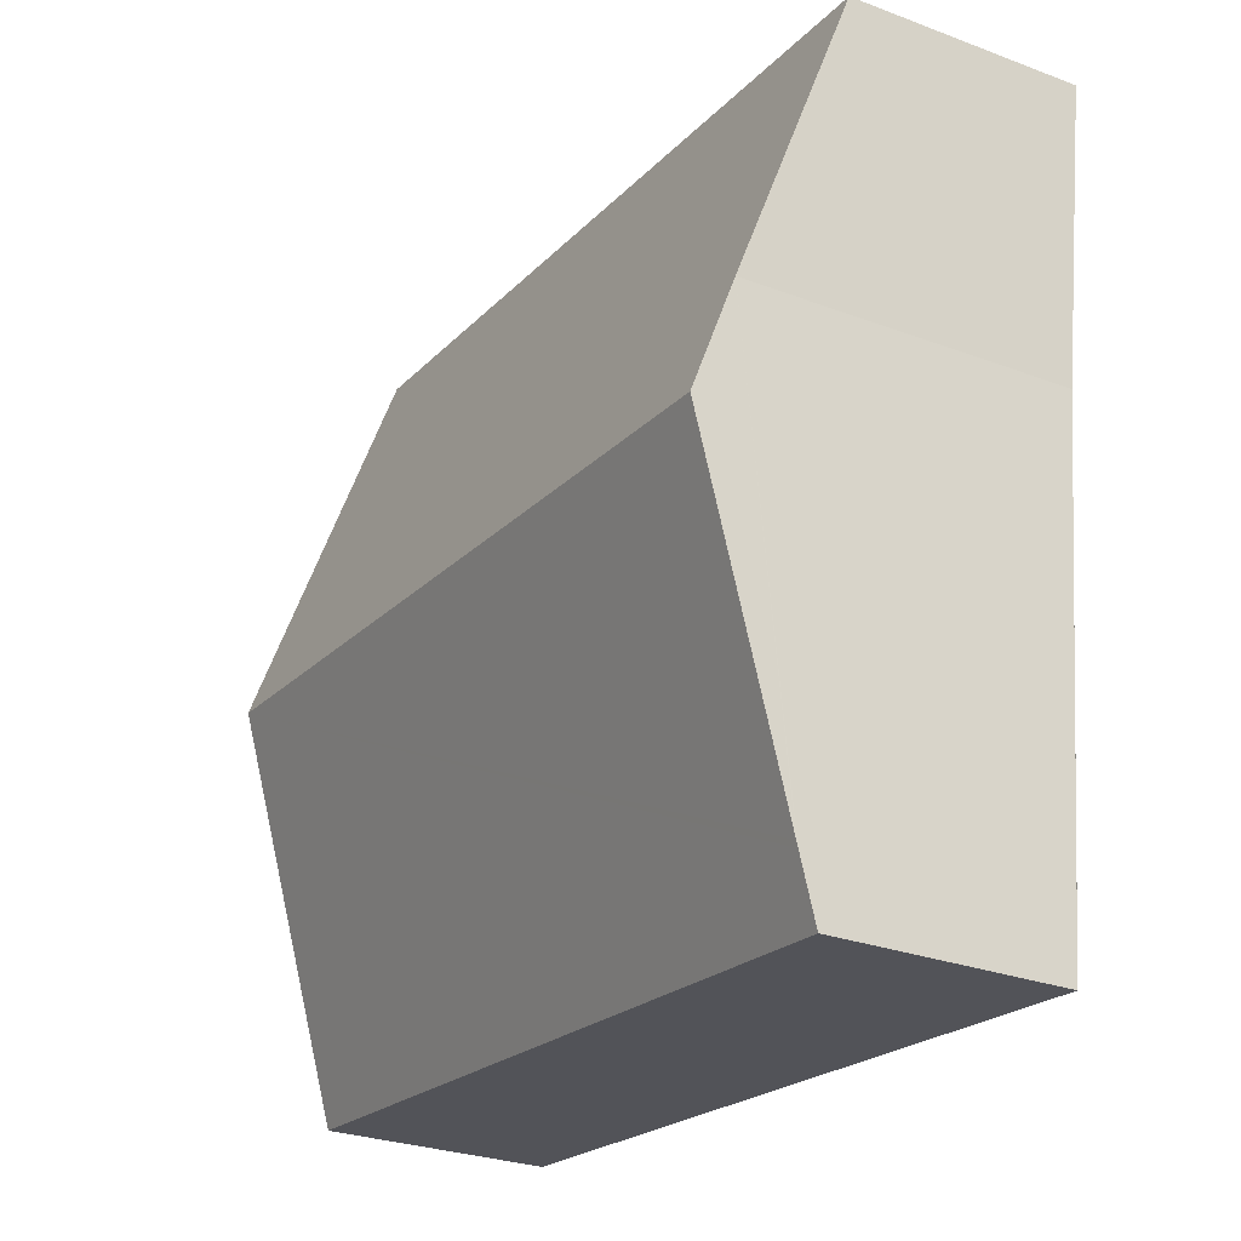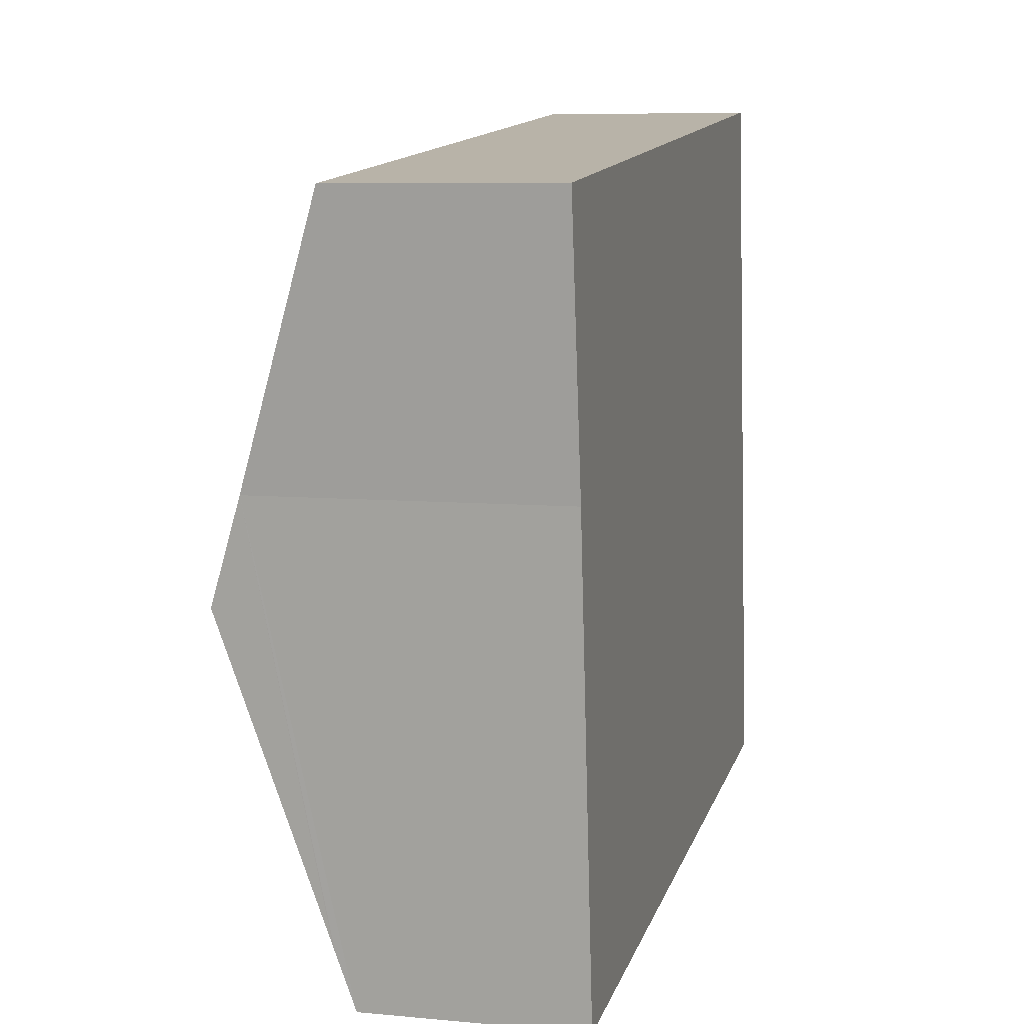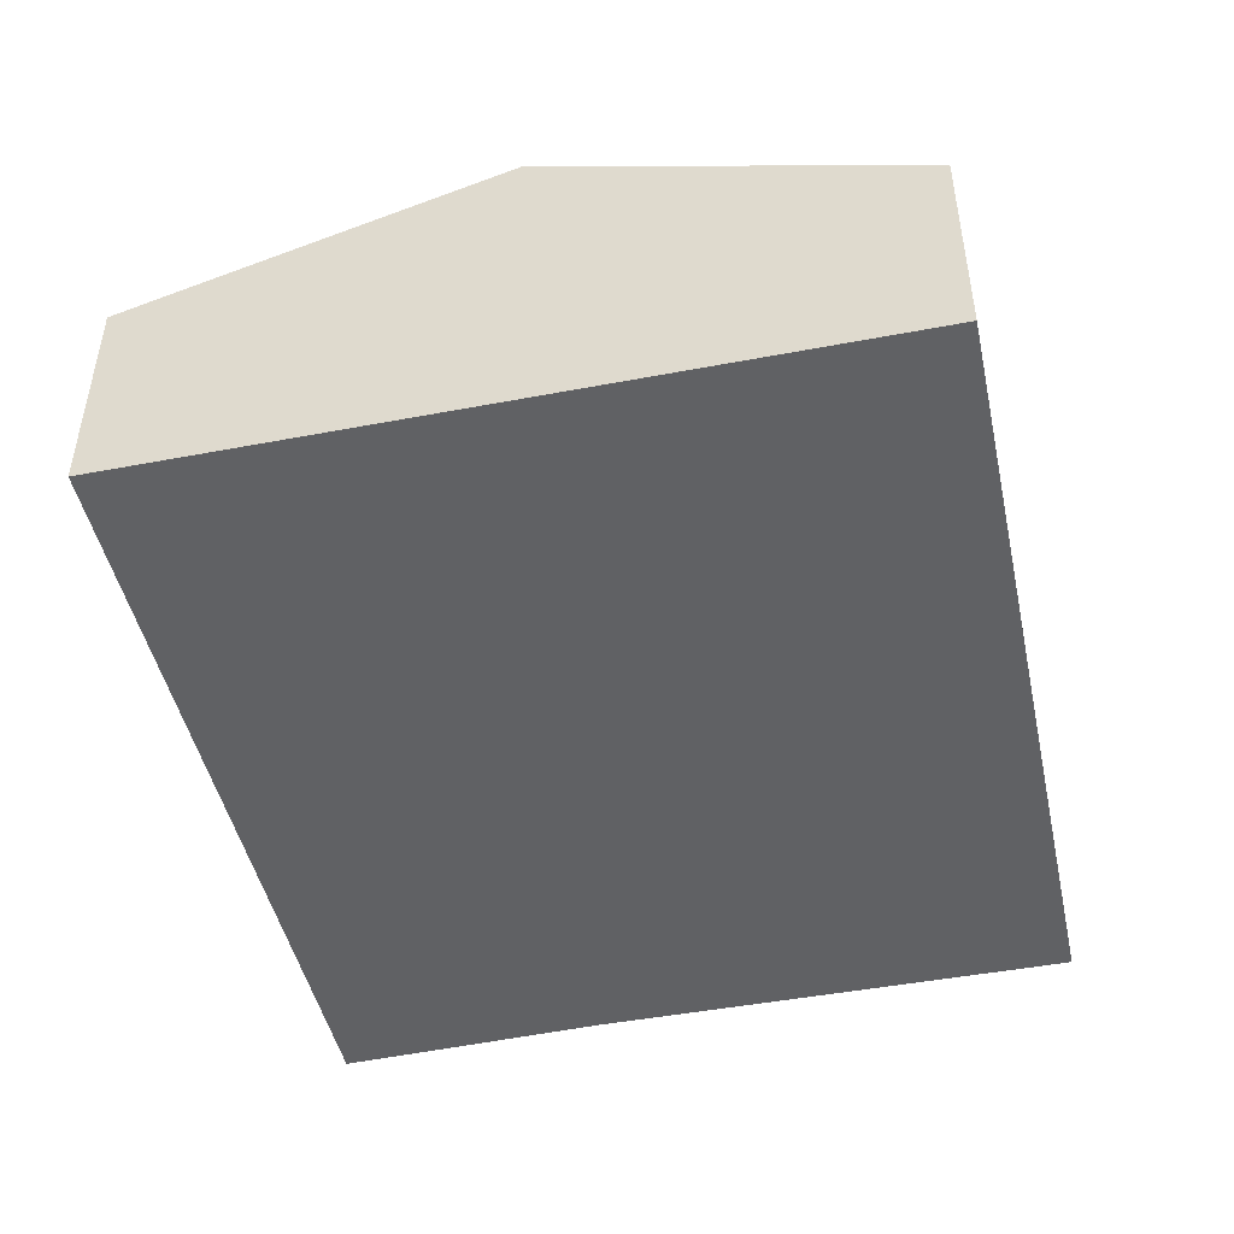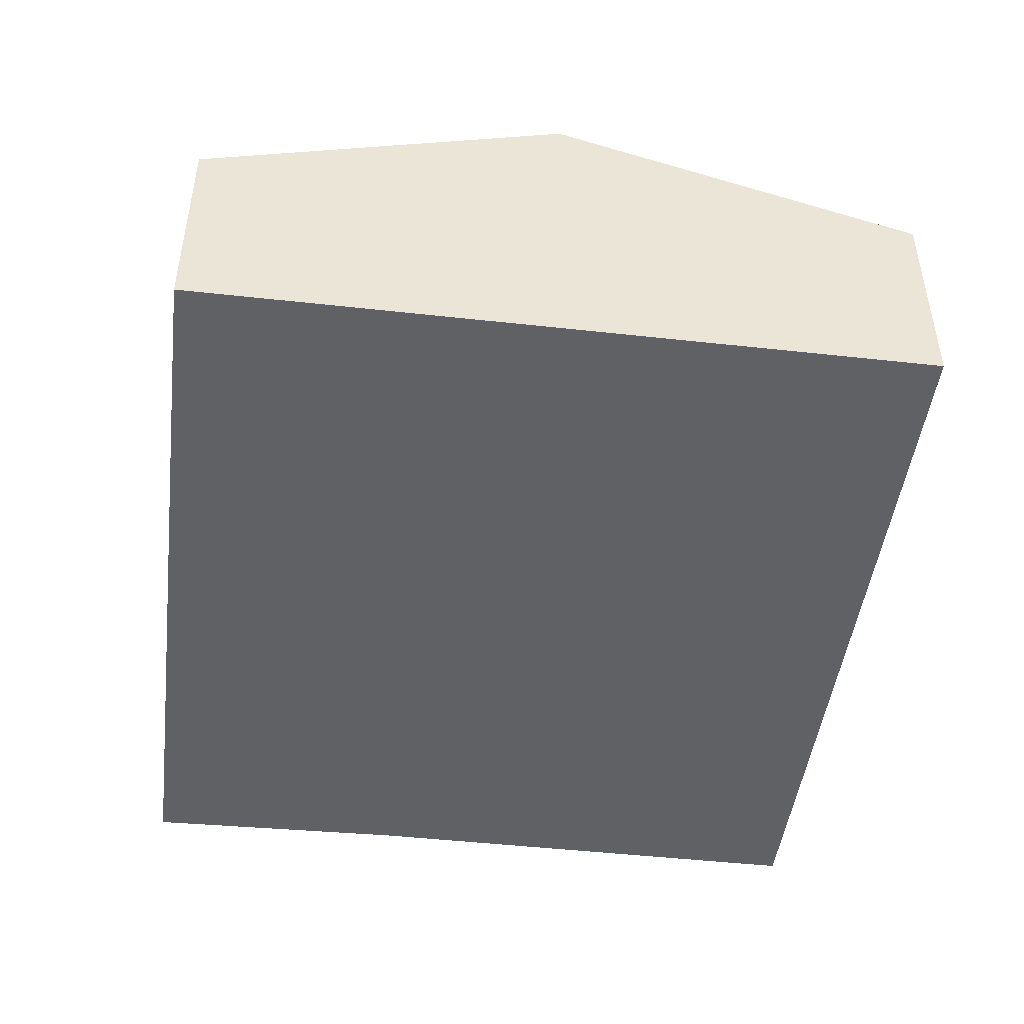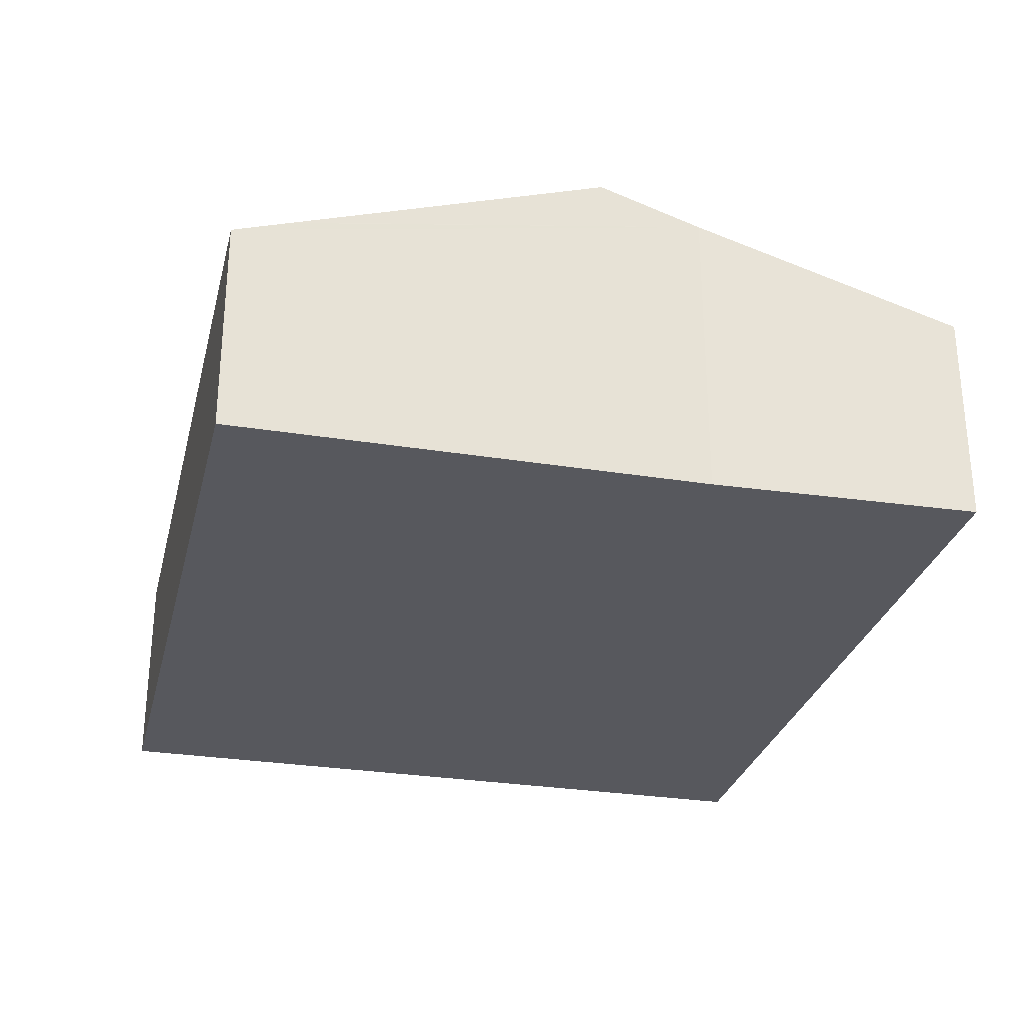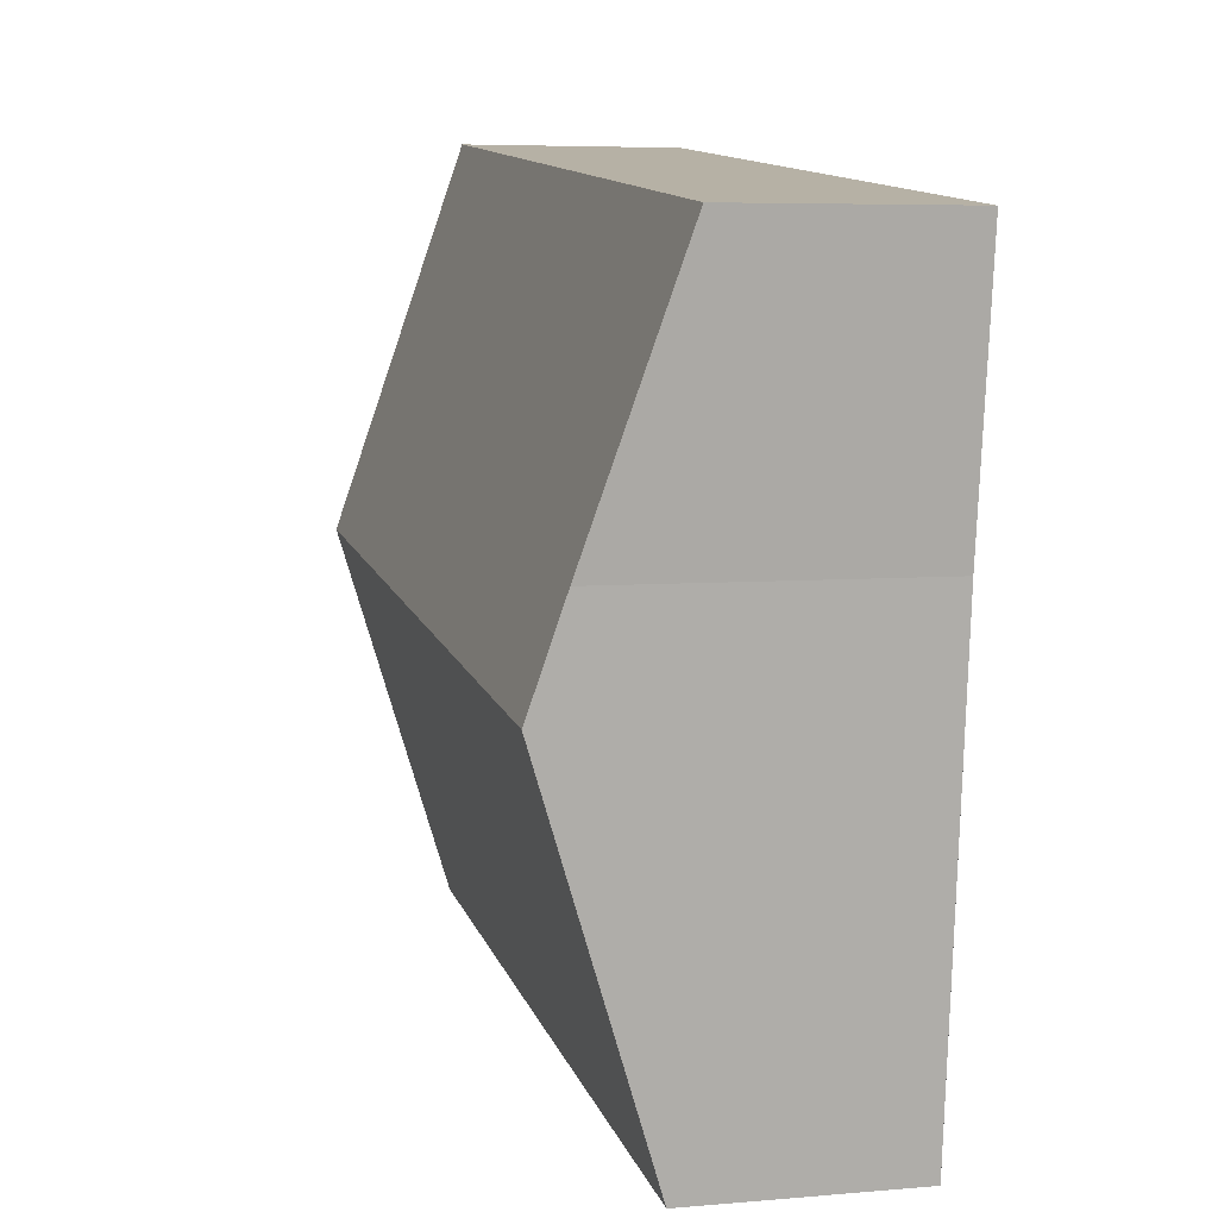
<metadata>
{"format":"obj","ext":"obj","renderer":"f3d","projection":"perspective","resolution":1024,"background":"white","views":[{"elev":-27.9,"azim":-119.8,"up":"+Z"},{"elev":7.3,"azim":-74.9,"up":"+Z"},{"elev":-46.9,"azim":96.1,"up":"+Y"},{"elev":-46.8,"azim":76.7,"up":"+Y"},{"elev":-28.9,"azim":-109.6,"up":"+Y"},{"elev":5.9,"azim":-104.9,"up":"+Z"}]}
</metadata>
<code>
v  16.51 6.614 -5.588
v  1.571 4.667 -13.33
v  0.933 6.614 -7.256
v  1.582 4.632 -13.44
v  1.699 4.282 -14.53
v  17.29 4.282 -12.86
v  15.73 4.282 1.685
v  0.721 5.969 -5.244
v  0 4.282 2.622e-16
v  1.699 8.897e-16 -14.53
v  0.933 4.443e-16 -7.256
v  0.721 3.211e-16 -5.244
v  1.571 8.162e-16 -13.33
v  1.582 8.229e-16 -13.44
v  0 0 0
v  15.73 -1.032e-16 1.685
v  16.51 3.422e-16 -5.588
v  17.29 7.874e-16 -12.86
g defaultobject
f 1 2 3
f 2 1 4
f 4 1 5
f 5 1 6
f 7 8 9
f 8 7 3
f 3 7 1
f 2 8 3
f 8 2 4
f 8 4 5
f 8 5 10
f 8 10 11
f 8 11 12
f 11 10 13
f 13 10 14
f 12 9 8
f 9 12 15
f 15 7 9
f 7 15 16
f 16 1 7
f 1 16 17
f 1 17 6
f 6 17 18
f 18 5 6
f 5 18 10
f 15 17 16
f 17 15 12
f 17 12 11
f 17 11 18
f 18 11 13
f 18 13 14
f 18 14 10

</code>
